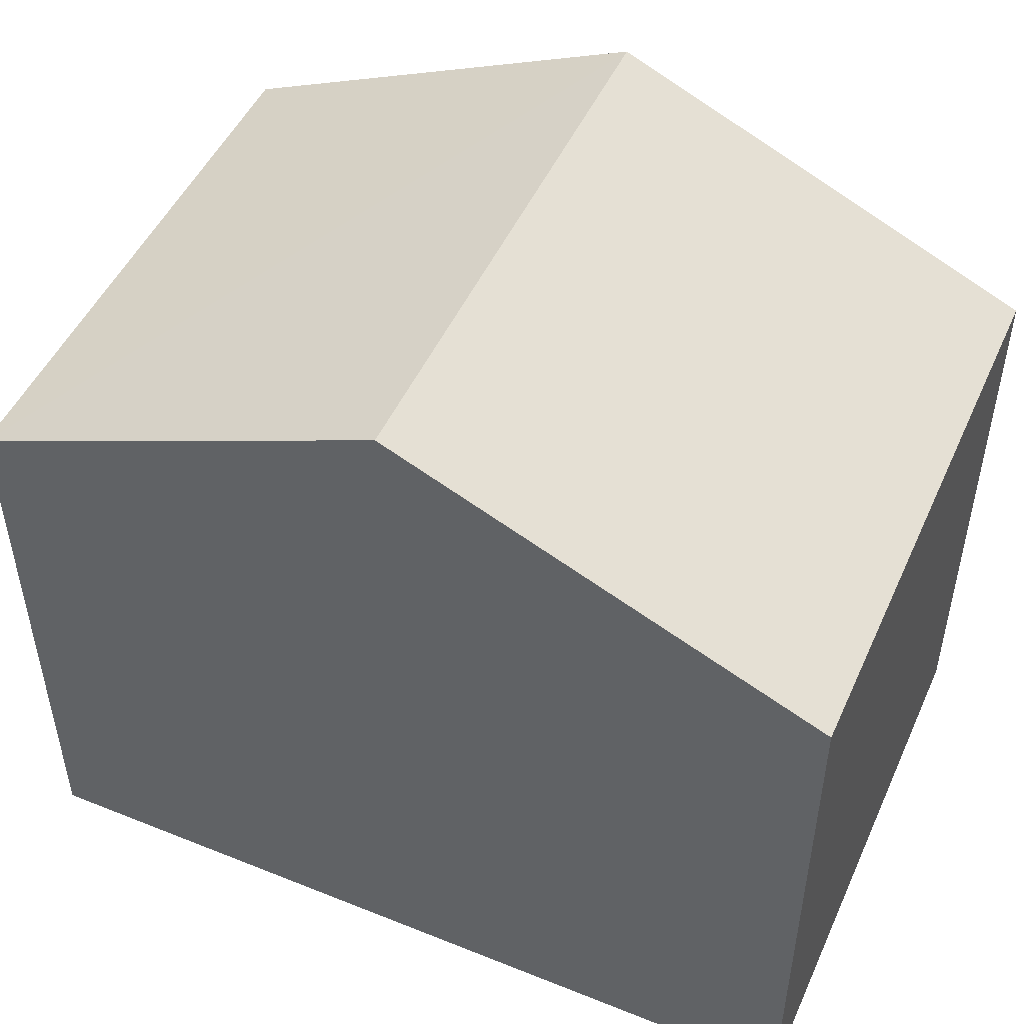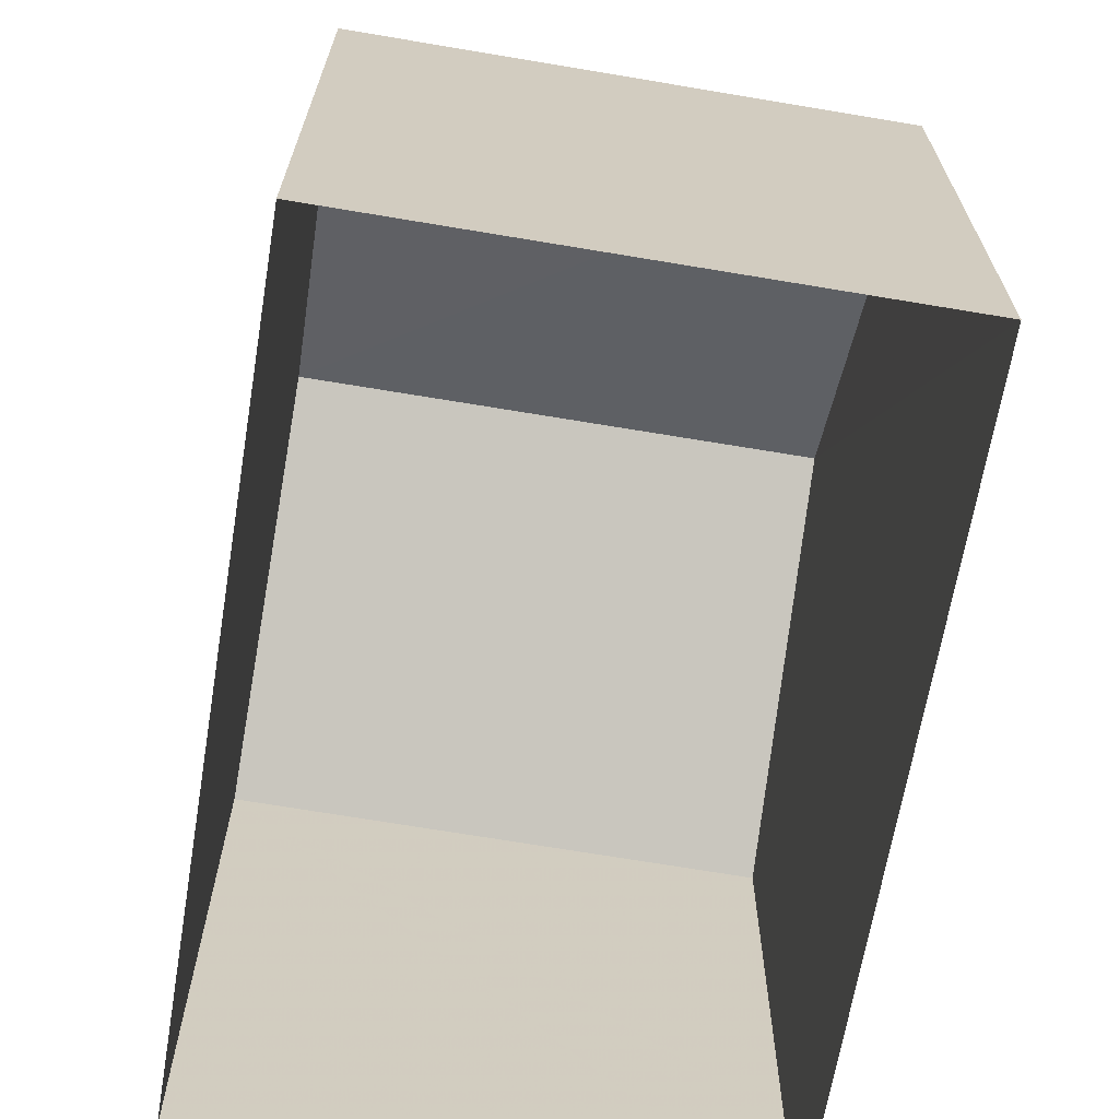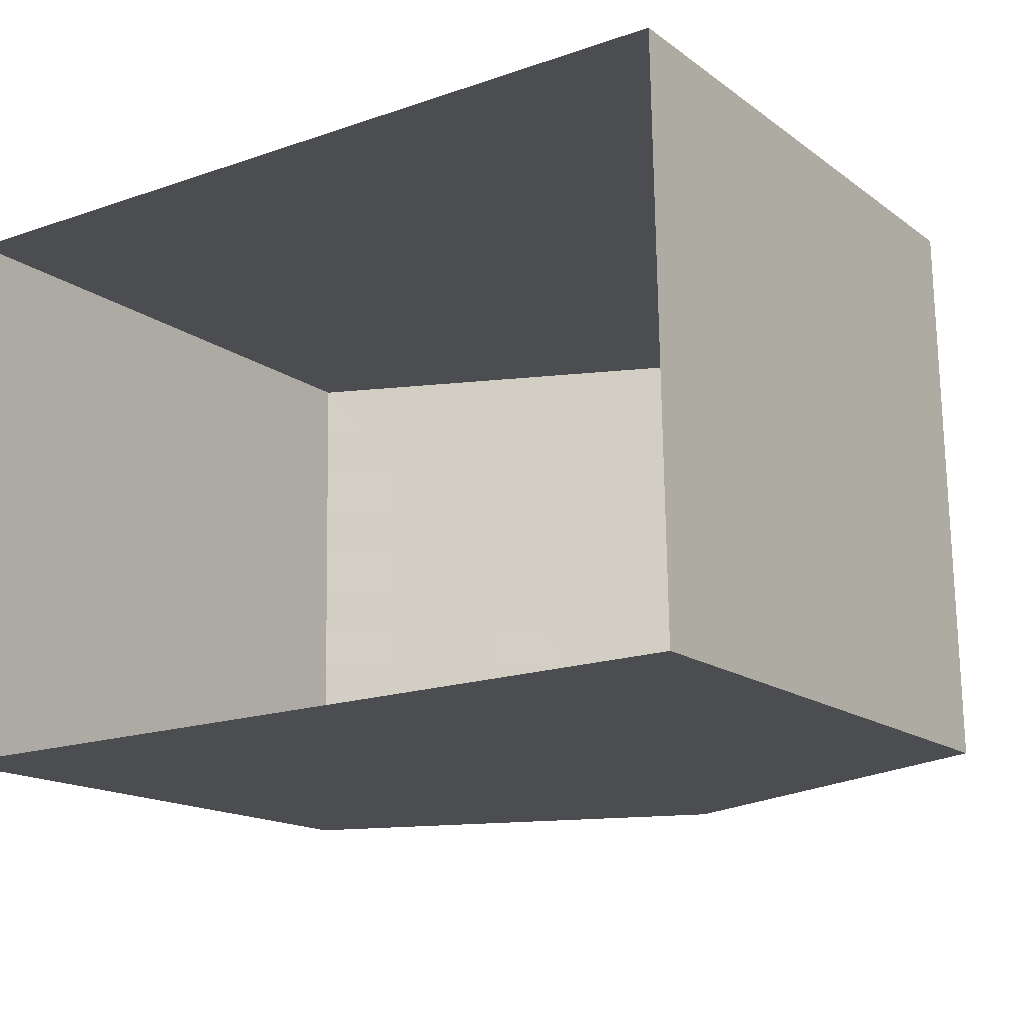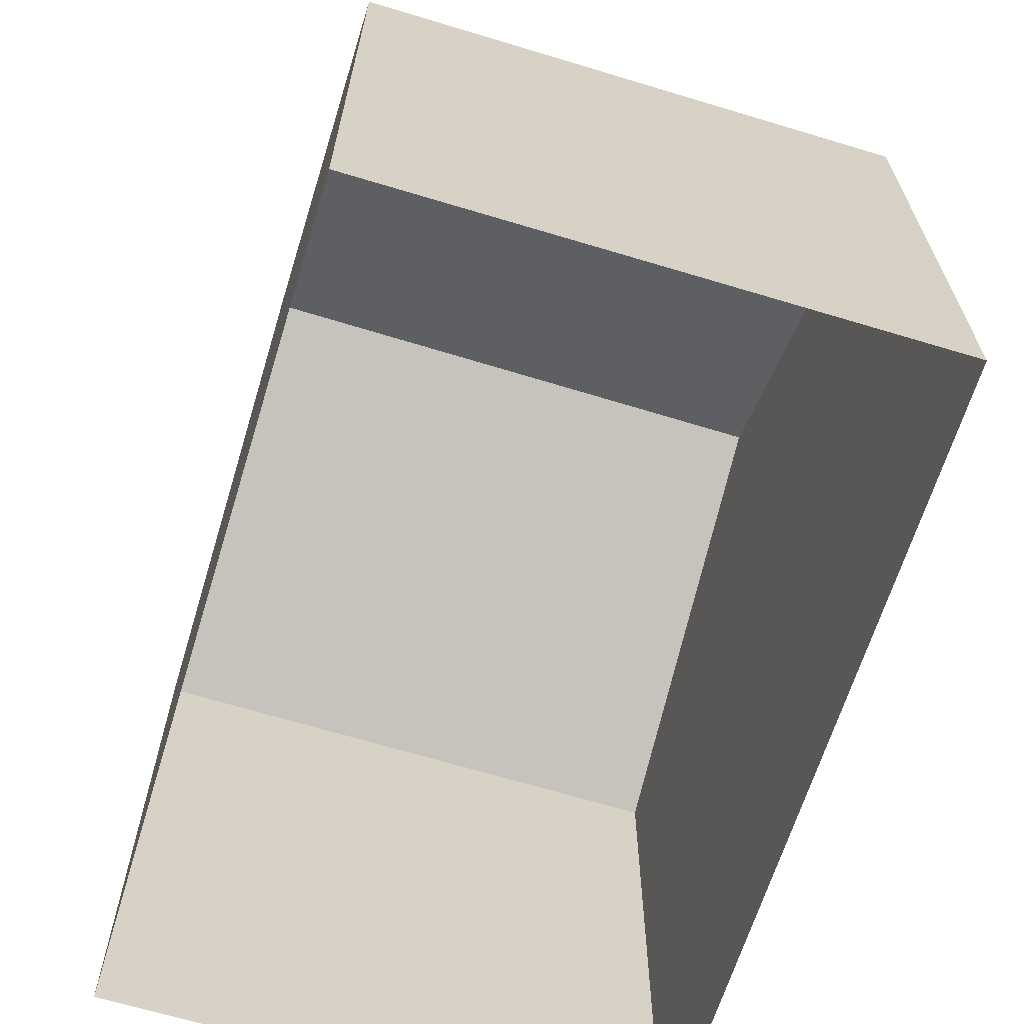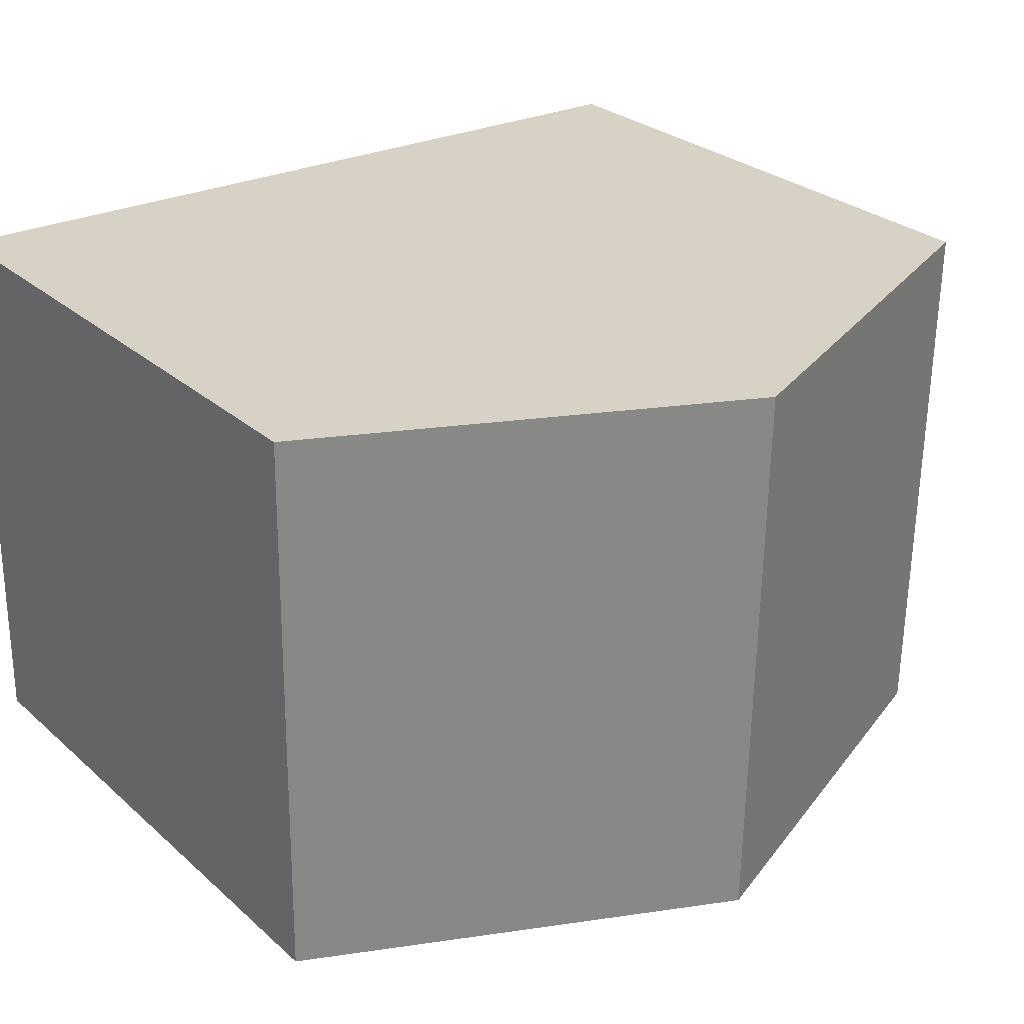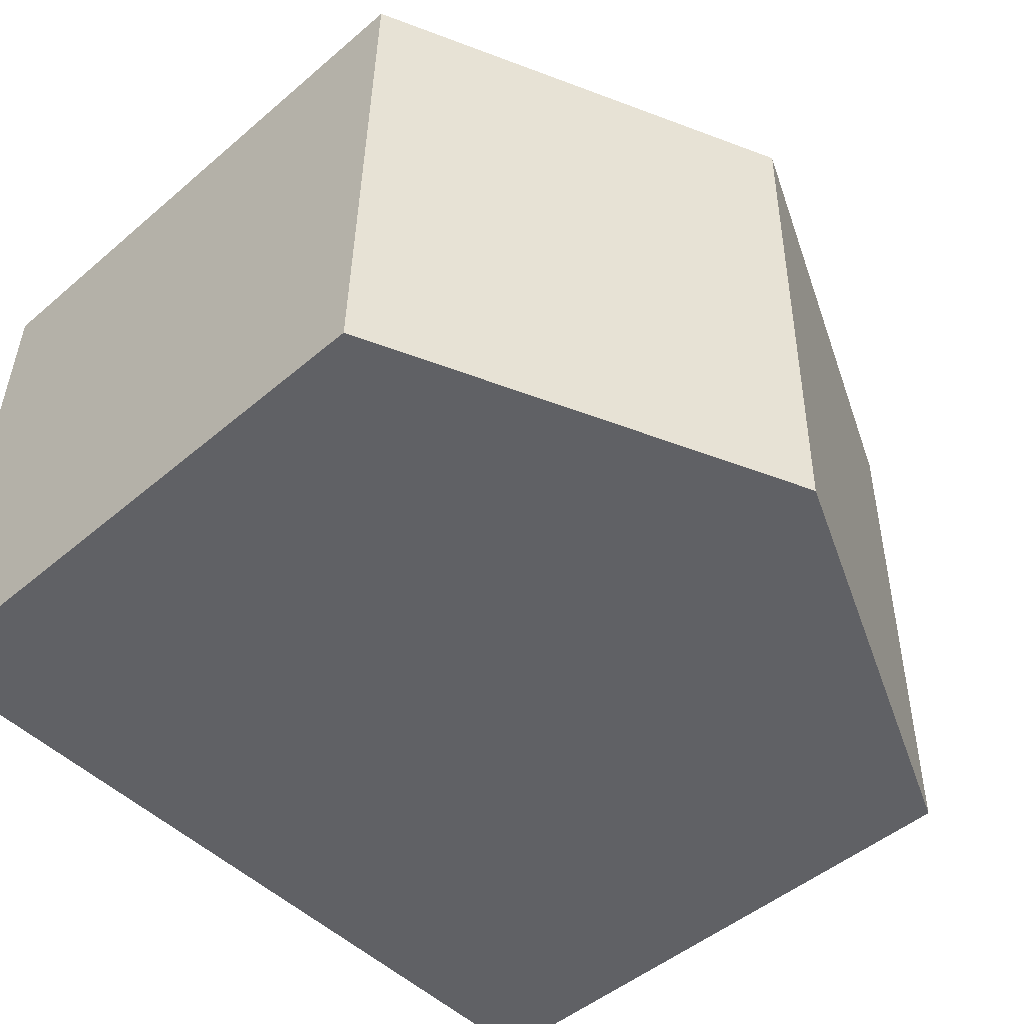
<metadata>
{"format":"obj","ext":"obj","renderer":"f3d","projection":"perspective","resolution":1024,"background":"white","views":[{"elev":49.4,"azim":23.0,"up":"+Z"},{"elev":-66.6,"azim":79.5,"up":"+Z"},{"elev":-15.7,"azim":-145.7,"up":"+Y"},{"elev":-65.4,"azim":-108.0,"up":"+Z"},{"elev":27.9,"azim":-37.4,"up":"+Y"},{"elev":-48.6,"azim":-46.7,"up":"+Y"}]}
</metadata>
<code>
v -3.733e+05 -1.043e+05 26.49
v -3.733e+05 -1.043e+05 26.49
v -3.733e+05 -1.043e+05 26.49
v -3.733e+05 -1.043e+05 26.49
v -3.733e+05 -1.043e+05 34.4
v -3.733e+05 -1.043e+05 32.51
v -3.733e+05 -1.043e+05 34.4
v -3.733e+05 -1.043e+05 32.51
v -3.733e+05 -1.043e+05 32.51
v -3.733e+05 -1.043e+05 32.51
f 1 2 3
f 1 4 2
f 5 6 7
f 5 8 6
f 7 9 5
f 7 10 9
f 9 2 5
f 2 4 5
f 4 8 5
f 9 3 2
f 9 10 3
f 6 1 7
f 1 3 7
f 3 10 7
f 6 4 1
f 6 8 4

</code>
